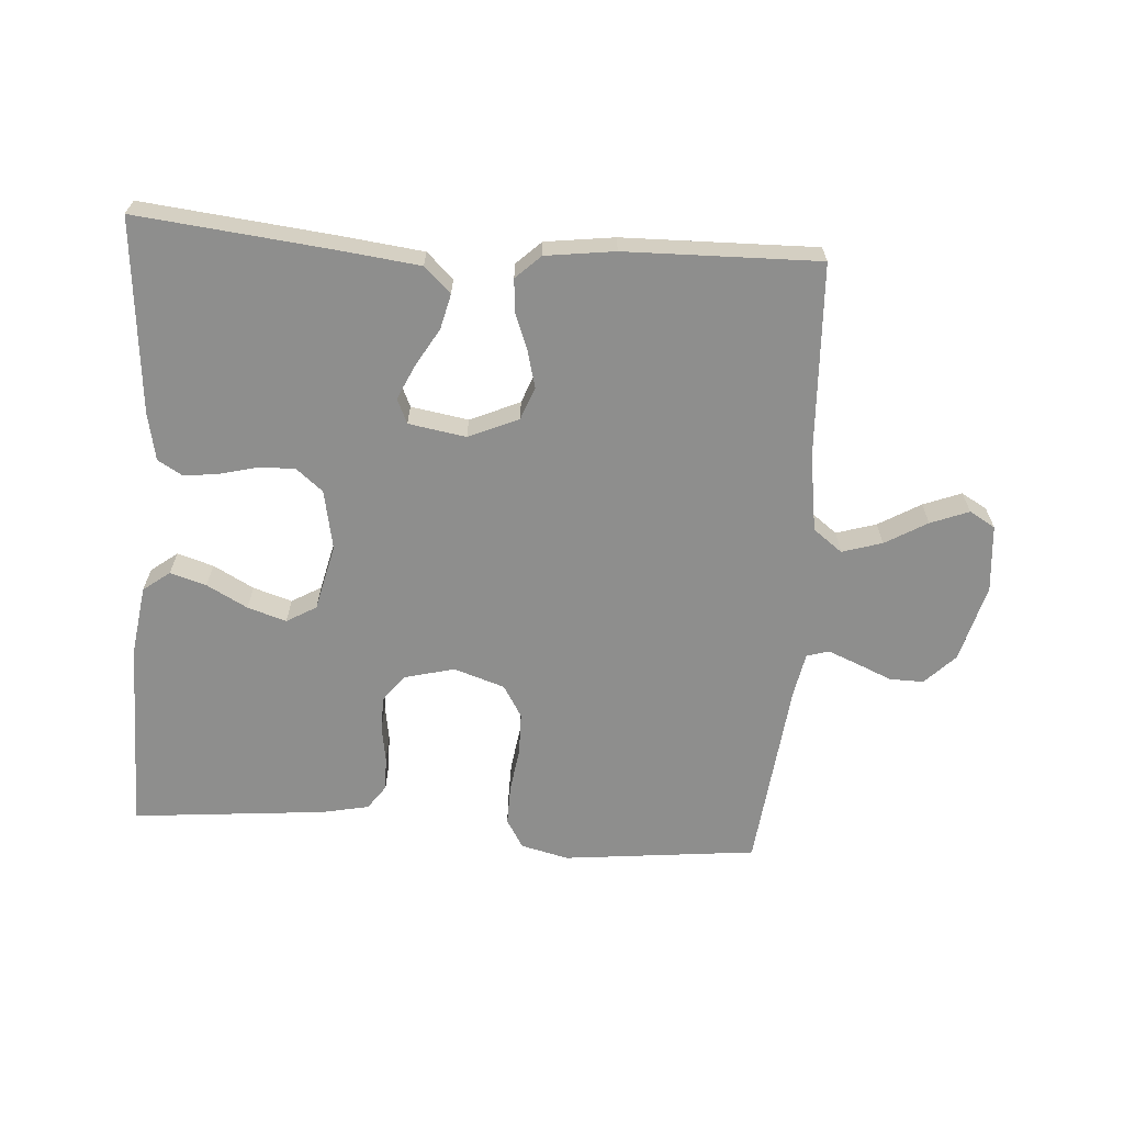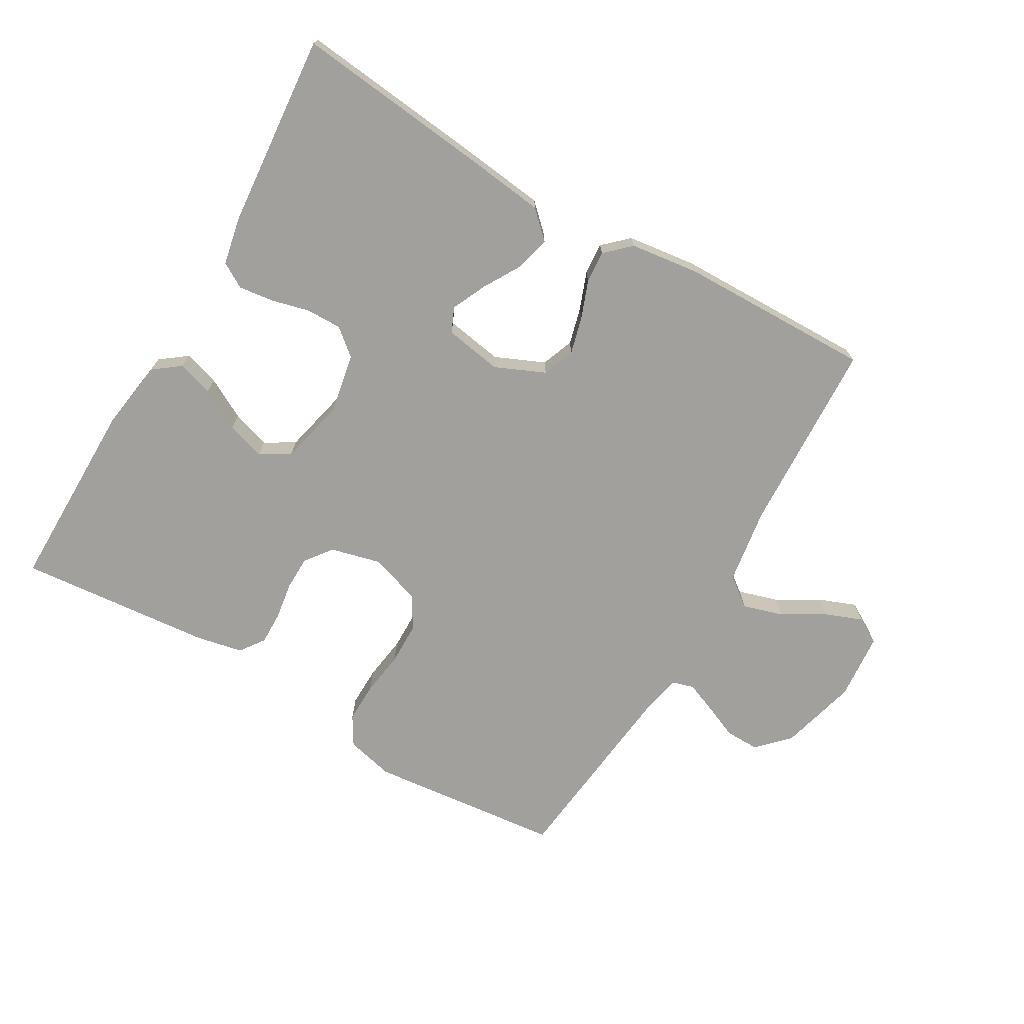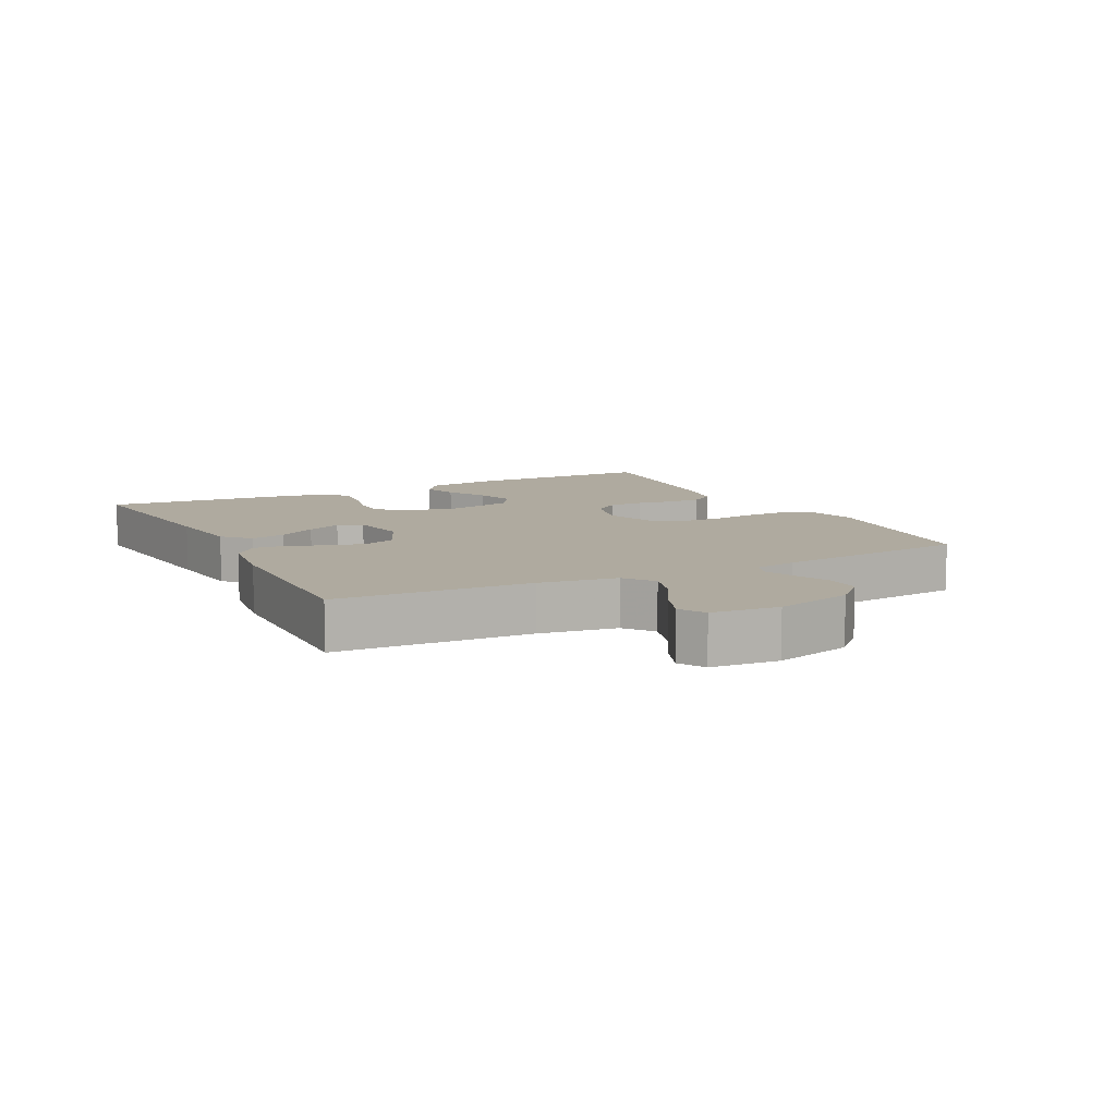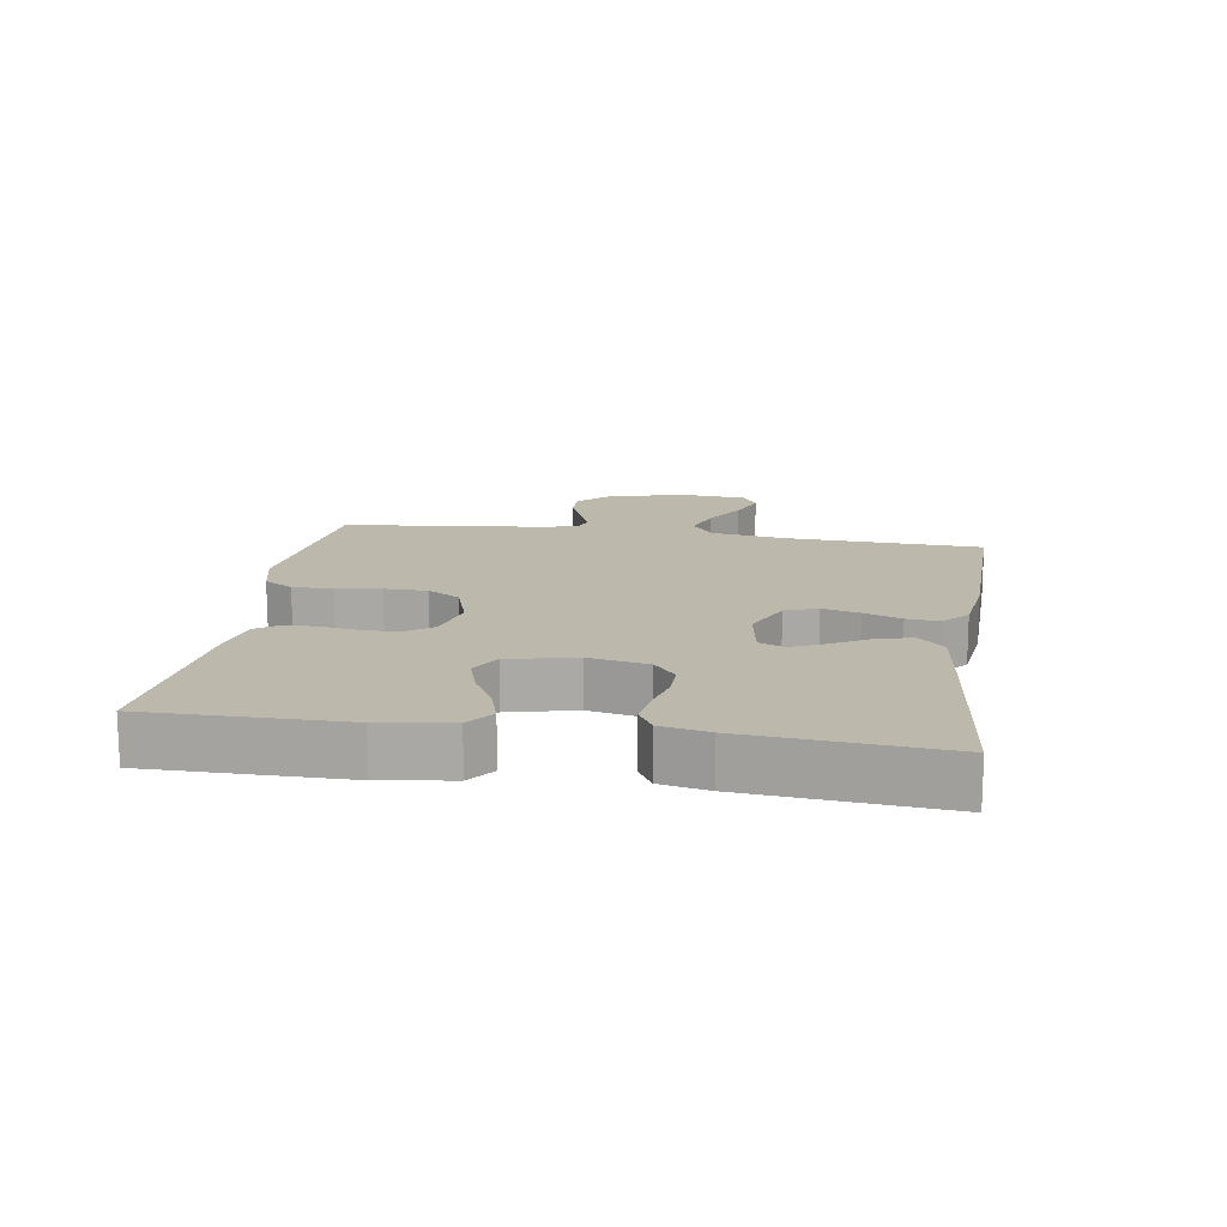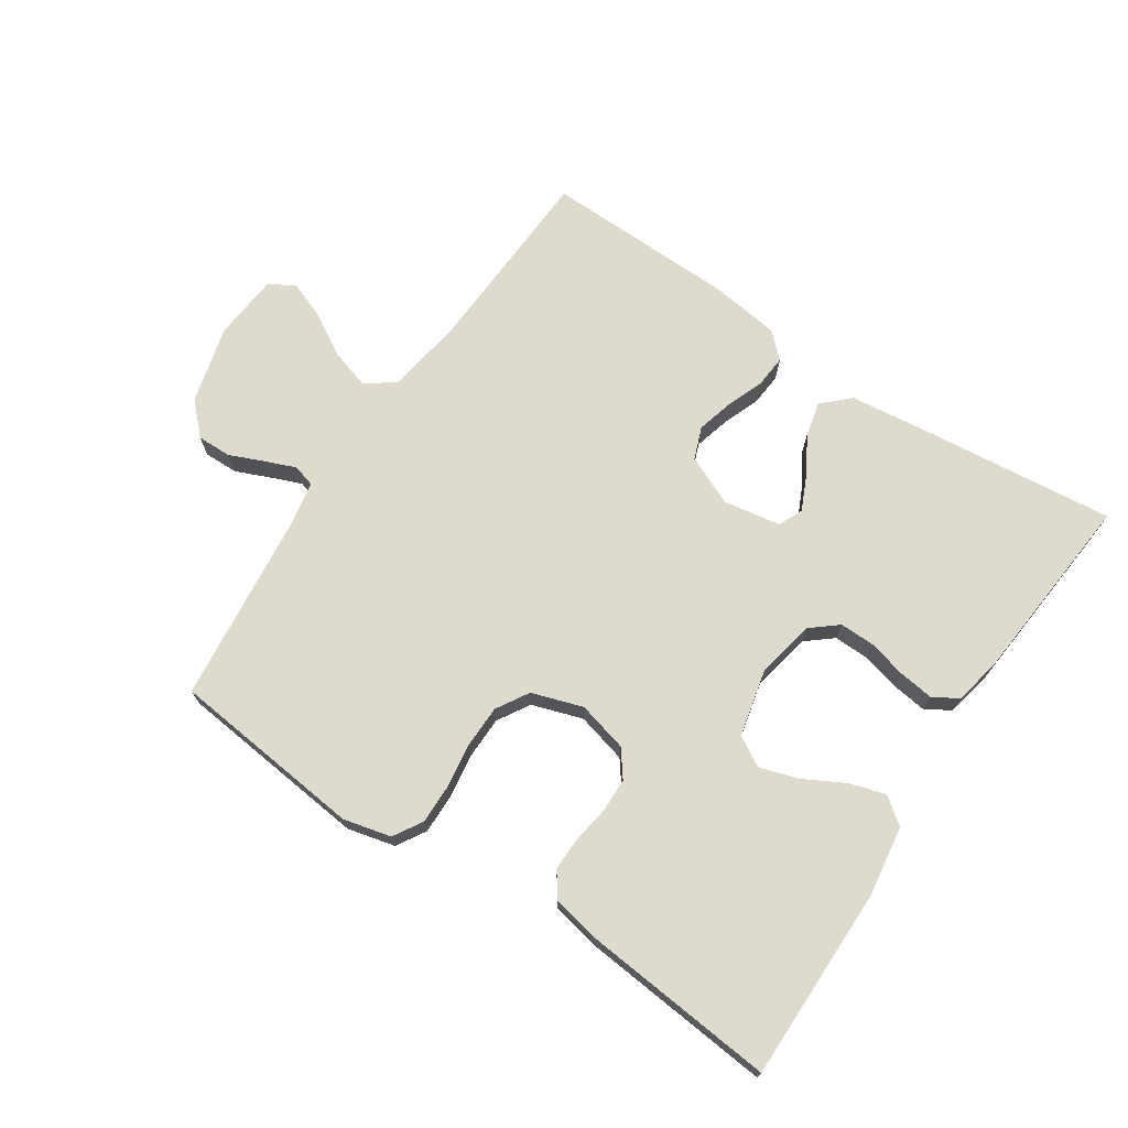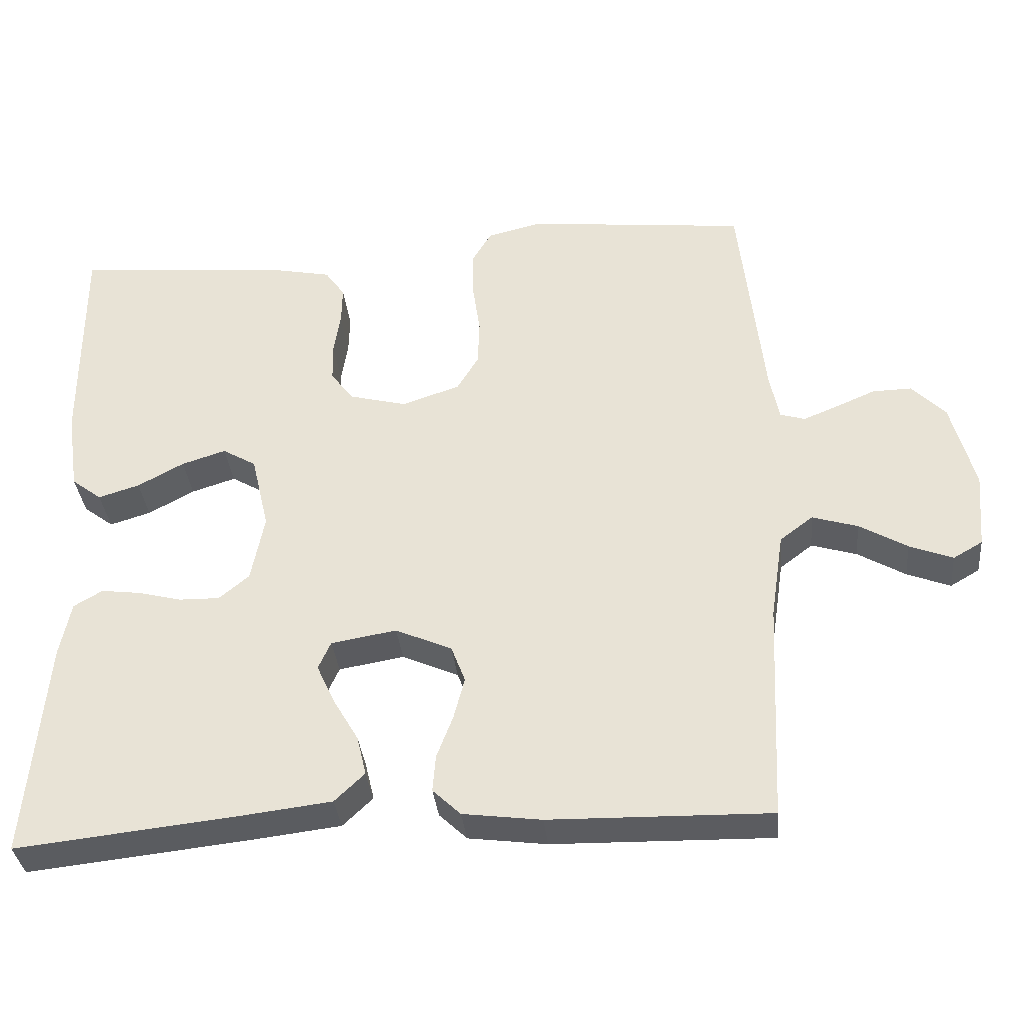
<metadata>
{"format":"obj","ext":"obj","renderer":"f3d","projection":"perspective","resolution":1024,"background":"white","views":[{"elev":-64.8,"azim":176.0,"up":"+Y"},{"elev":-71.7,"azim":149.8,"up":"+Y"},{"elev":9.4,"azim":-117.1,"up":"+Y"},{"elev":14.9,"azim":98.9,"up":"+Y"},{"elev":71.3,"azim":33.7,"up":"+Y"},{"elev":-34.9,"azim":-174.2,"up":"+Z"}]}
</metadata>
<code>
v 0.5 0.07 -0.5
v 0.2 0.07 -0.468
v 0.075 0.07 -0.453
v 0.034 0.07 -0.414
v 0.047 0.07 -0.36
v 0.081 0.07 -0.302
v 0.106 0.07 -0.248
v 0.089 0.07 -0.21
v 0 0.07 -0.195
v -0.077 0.07 -0.229
v -0.096 0.07 -0.279
v -0.081 0.07 -0.336
v -0.059 0.07 -0.394
v -0.055 0.07 -0.444
v -0.093 0.07 -0.48
v -0.2 0.07 -0.494
v -0.5 0.07 -0.5
v -0.514 0.07 -0.2
v -0.532 0.07 -0.081
v -0.577 0.07 -0.047
v -0.639 0.07 -0.066
v -0.704 0.07 -0.104
v -0.763 0.07 -0.127
v -0.803 0.07 -0.104
v -0.812 0.07 0
v -0.78 0.07 0.12
v -0.734 0.07 0.167
v -0.681 0.07 0.166
v -0.627 0.07 0.143
v -0.58 0.07 0.124
v -0.546 0.07 0.134
v -0.533 0.07 0.2
v -0.5 0.07 0.5
v -0.2 0.07 0.532
v -0.126 0.07 0.514
v -0.099 0.07 0.469
v -0.1 0.07 0.407
v -0.11 0.07 0.338
v -0.109 0.07 0.272
v -0.079 0.07 0.222
v 0 0.07 0.196
v 0.078 0.07 0.216
v 0.109 0.07 0.257
v 0.11 0.07 0.31
v 0.101 0.07 0.367
v 0.1 0.07 0.419
v 0.127 0.07 0.457
v 0.2 0.07 0.472
v 0.5 0.07 0.5
v 0.499 0.07 0.2
v 0.483 0.07 0.091
v 0.442 0.07 0.06
v 0.386 0.07 0.077
v 0.323 0.07 0.111
v 0.263 0.07 0.13
v 0.217 0.07 0.103
v 0.193 0.07 0
v 0.211 0.07 -0.092
v 0.252 0.07 -0.126
v 0.307 0.07 -0.125
v 0.366 0.07 -0.11
v 0.42 0.07 -0.103
v 0.459 0.07 -0.126
v 0.474 0.07 -0.2
v 0.5 0 -0.5
v 0.2 0 -0.468
v 0.075 0 -0.453
v 0.034 0 -0.414
v 0.047 0 -0.36
v 0.081 0 -0.302
v 0.106 0 -0.248
v 0.089 0 -0.21
v 0 0 -0.195
v -0.077 0 -0.229
v -0.096 0 -0.279
v -0.081 0 -0.336
v -0.059 0 -0.394
v -0.055 0 -0.444
v -0.093 0 -0.48
v -0.2 0 -0.494
v -0.5 0 -0.5
v -0.514 0 -0.2
v -0.532 0 -0.081
v -0.577 0 -0.047
v -0.639 0 -0.066
v -0.704 0 -0.104
v -0.763 0 -0.127
v -0.803 0 -0.104
v -0.812 0 0
v -0.78 0 0.12
v -0.734 0 0.167
v -0.681 0 0.166
v -0.627 0 0.143
v -0.58 0 0.124
v -0.546 0 0.134
v -0.533 0 0.2
v -0.5 0 0.5
v -0.2 0 0.532
v -0.126 0 0.514
v -0.099 0 0.469
v -0.1 0 0.407
v -0.11 0 0.338
v -0.109 0 0.272
v -0.079 0 0.222
v 0 0 0.196
v 0.078 0 0.216
v 0.109 0 0.257
v 0.11 0 0.31
v 0.101 0 0.367
v 0.1 0 0.419
v 0.127 0 0.457
v 0.2 0 0.472
v 0.5 0 0.5
v 0.499 0 0.2
v 0.483 0 0.091
v 0.442 0 0.06
v 0.386 0 0.077
v 0.323 0 0.111
v 0.263 0 0.13
v 0.217 0 0.103
v 0.193 0 0
v 0.211 0 -0.092
v 0.252 0 -0.126
v 0.307 0 -0.125
v 0.366 0 -0.11
v 0.42 0 -0.103
v 0.459 0 -0.126
v 0.474 0 -0.2
f 60 61 62 63
f 59 60 63 64
f 51 52 53 54
f 51 54 55
f 50 51 55
f 49 50 55
f 48 49 55 56
f 44 45 46 47
f 43 44 47 48
f 35 36 37 38
f 35 38 39
f 32 33 34 35
f 31 32 35 39
f 26 27 28 29
f 26 29 30
f 25 26 30
f 24 25 30 31
f 21 22 23 24
f 20 21 24 31
f 15 16 17 18
f 15 18 19
f 12 13 14 15
f 11 12 15 19
f 10 11 19 20
f 3 4 5 6
f 3 6 7
f 2 3 7
f 59 64 1 2
f 58 59 2 7
f 57 58 7 8
f 43 48 56 57
f 42 43 57 8
f 41 42 8 9
f 40 41 9 10
f 31 39 40
f 10 20 31 40
f 127 126 125 124
f 128 127 124 123
f 118 117 116 115
f 119 118 115
f 119 115 114
f 119 114 113
f 120 119 113 112
f 111 110 109 108
f 112 111 108 107
f 102 101 100 99
f 103 102 99
f 99 98 97 96
f 103 99 96 95
f 93 92 91 90
f 94 93 90
f 94 90 89
f 95 94 89 88
f 88 87 86 85
f 95 88 85 84
f 82 81 80 79
f 83 82 79
f 79 78 77 76
f 83 79 76 75
f 84 83 75 74
f 70 69 68 67
f 71 70 67
f 71 67 66
f 66 65 128 123
f 71 66 123 122
f 72 71 122 121
f 121 120 112 107
f 72 121 107 106
f 73 72 106 105
f 74 73 105 104
f 104 103 95
f 104 95 84 74
f 1 65 66 2
f 2 66 67 3
f 3 67 68 4
f 4 68 69 5
f 5 69 70 6
f 6 70 71 7
f 7 71 72 8
f 8 72 73 9
f 9 73 74 10
f 10 74 75 11
f 11 75 76 12
f 12 76 77 13
f 13 77 78 14
f 14 78 79 15
f 15 79 80 16
f 16 80 81 17
f 17 81 82 18
f 18 82 83 19
f 19 83 84 20
f 20 84 85 21
f 21 85 86 22
f 22 86 87 23
f 23 87 88 24
f 24 88 89 25
f 25 89 90 26
f 26 90 91 27
f 27 91 92 28
f 28 92 93 29
f 29 93 94 30
f 30 94 95 31
f 31 95 96 32
f 32 96 97 33
f 33 97 98 34
f 34 98 99 35
f 35 99 100 36
f 36 100 101 37
f 37 101 102 38
f 38 102 103 39
f 39 103 104 40
f 40 104 105 41
f 41 105 106 42
f 42 106 107 43
f 43 107 108 44
f 44 108 109 45
f 45 109 110 46
f 46 110 111 47
f 47 111 112 48
f 48 112 113 49
f 49 113 114 50
f 50 114 115 51
f 51 115 116 52
f 52 116 117 53
f 53 117 118 54
f 54 118 119 55
f 55 119 120 56
f 56 120 121 57
f 57 121 122 58
f 58 122 123 59
f 59 123 124 60
f 60 124 125 61
f 61 125 126 62
f 62 126 127 63
f 63 127 128 64
f 64 128 65 1

</code>
